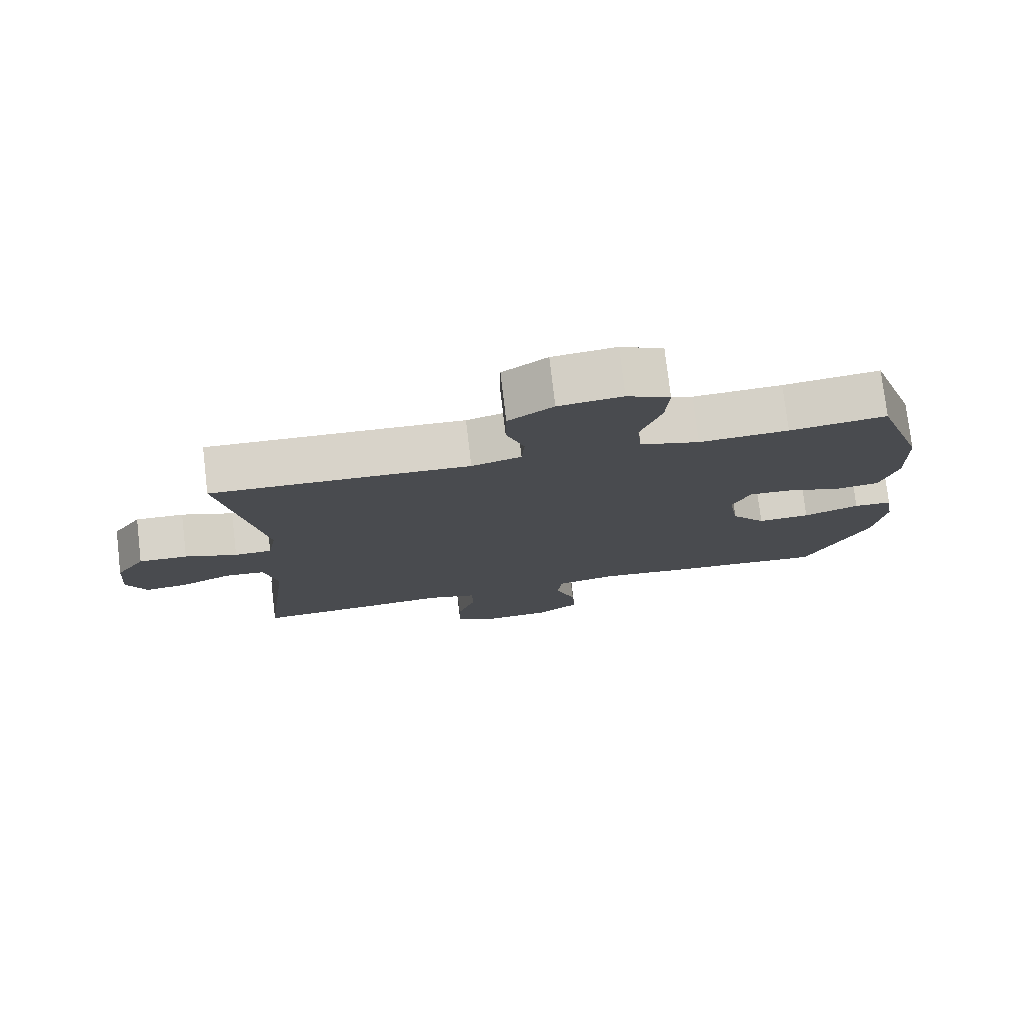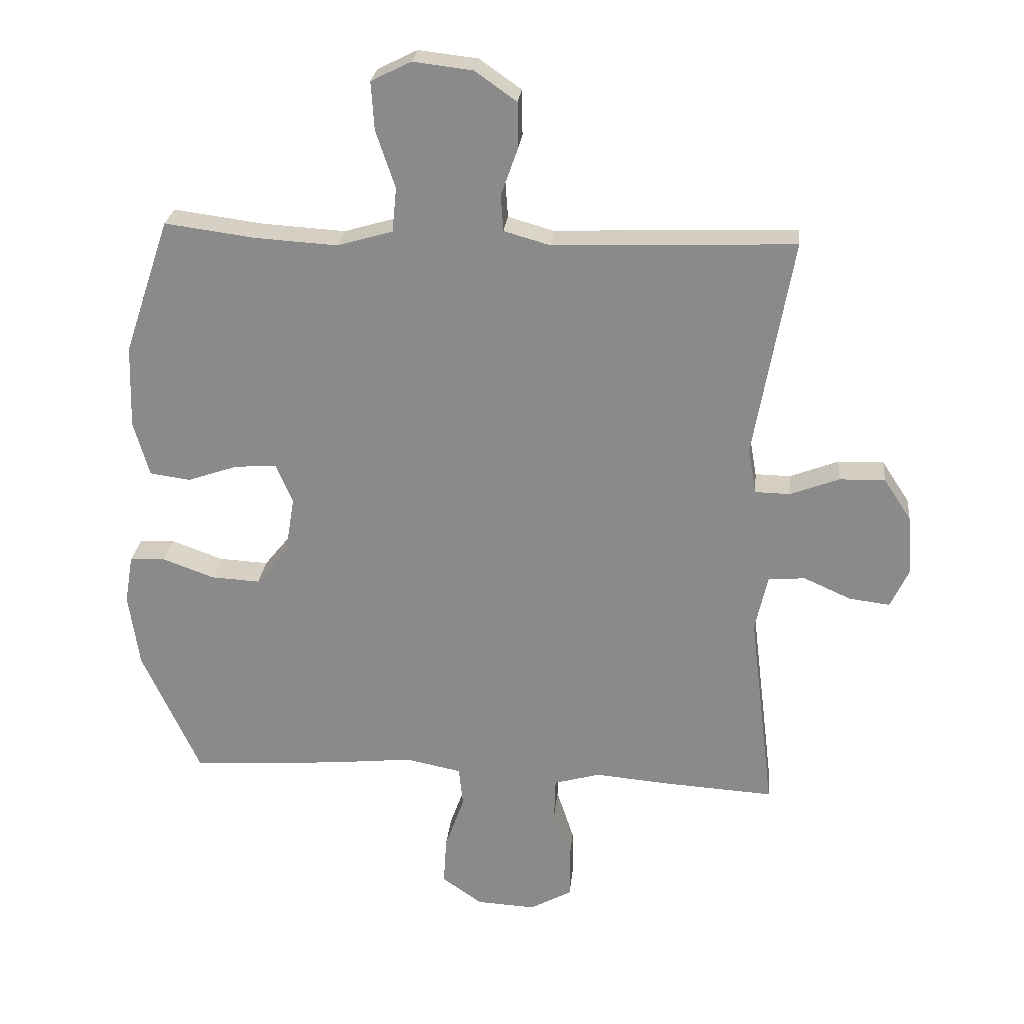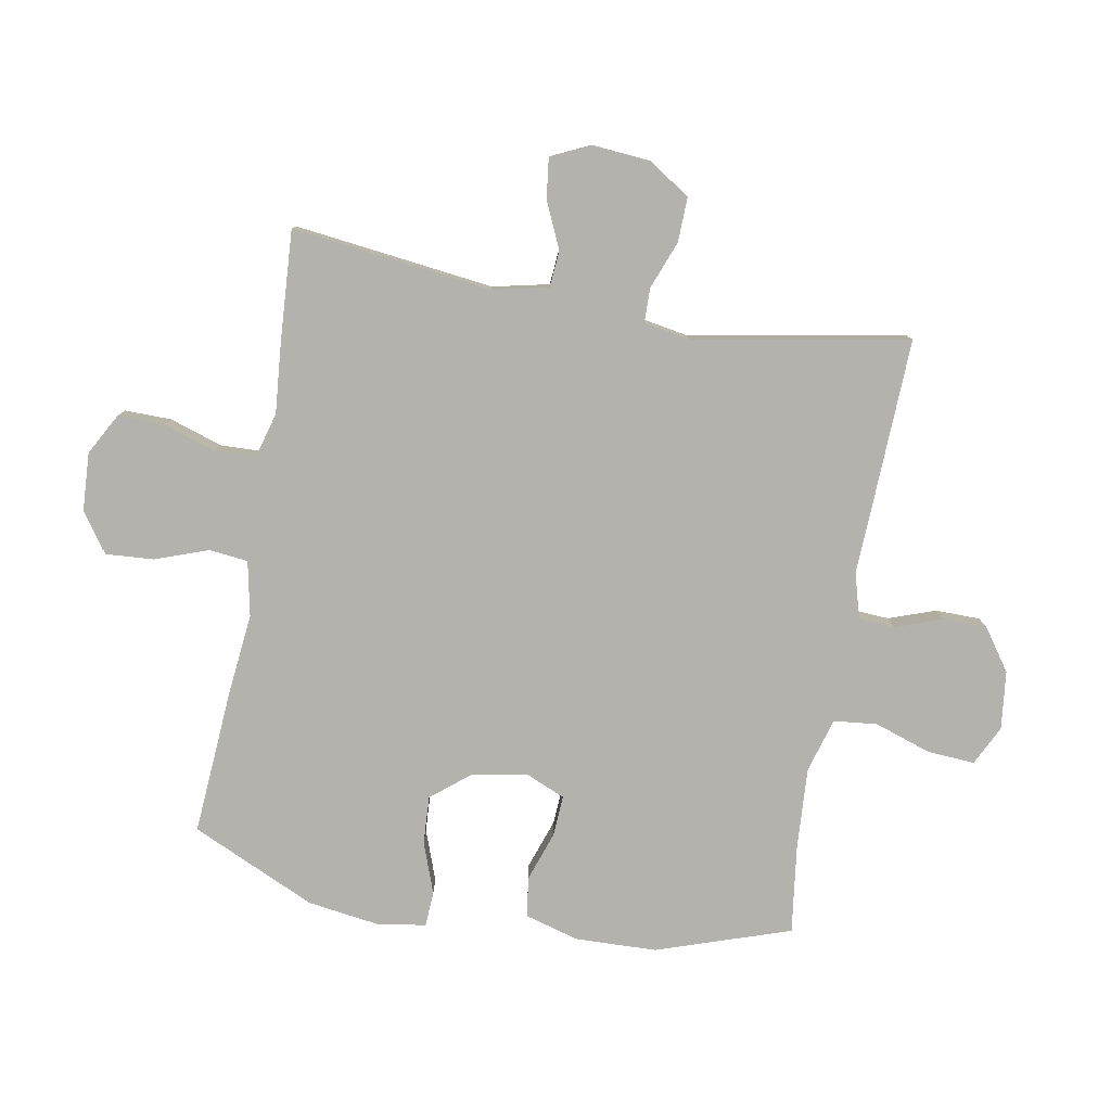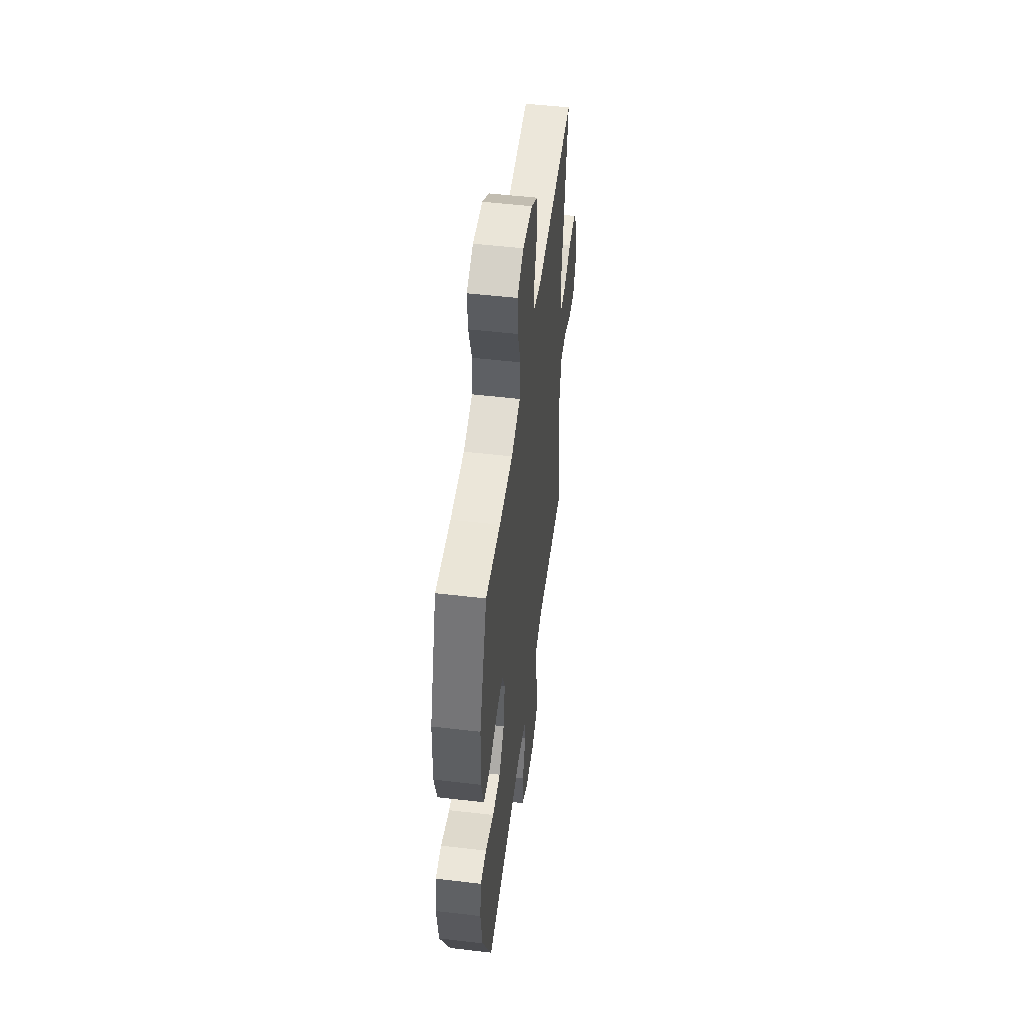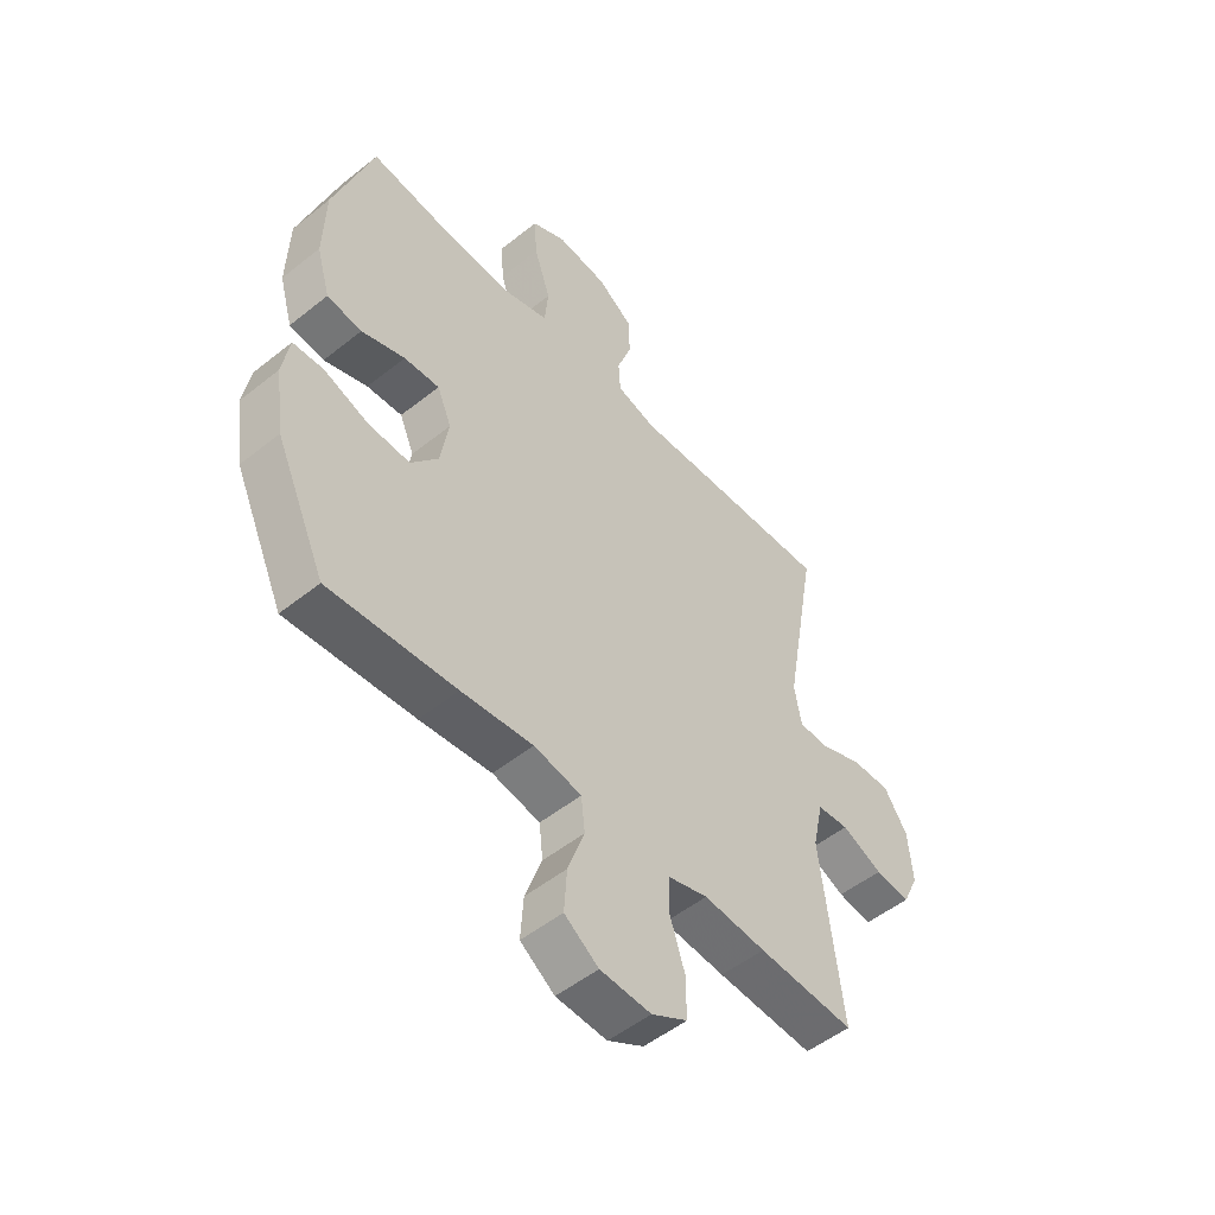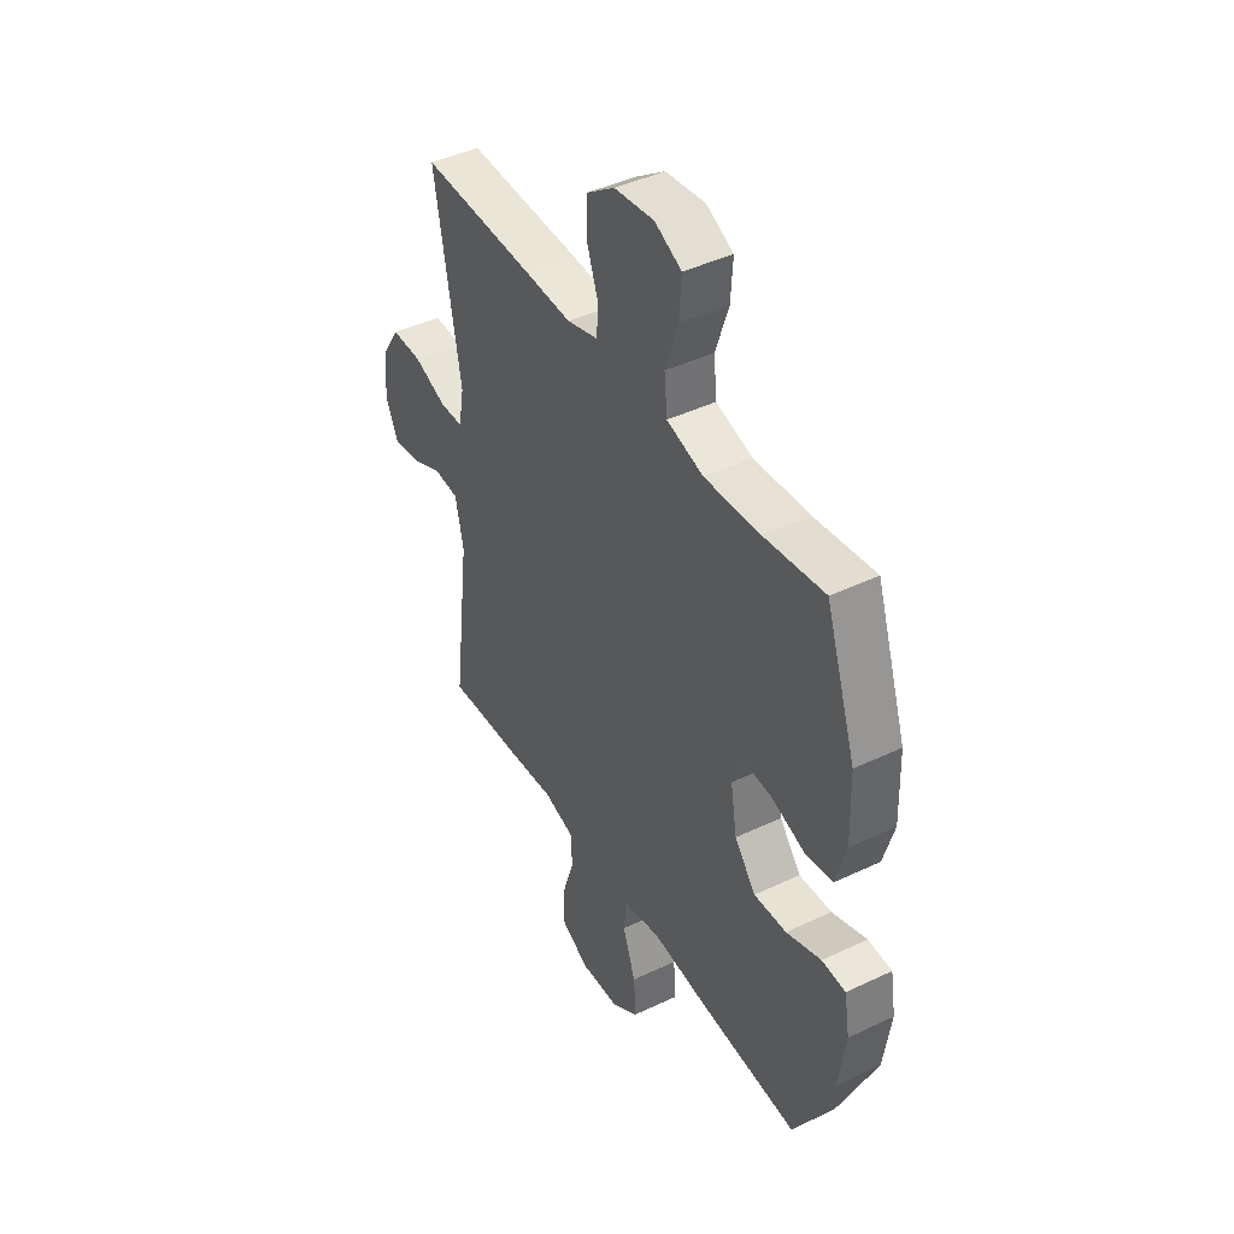
<metadata>
{"format":"obj","ext":"obj","renderer":"f3d","projection":"perspective","resolution":1024,"background":"white","views":[{"elev":77.0,"azim":-6.7,"up":"+Z"},{"elev":25.6,"azim":-174.2,"up":"+Z"},{"elev":-79.6,"azim":-100.1,"up":"+Y"},{"elev":51.2,"azim":97.3,"up":"+Z"},{"elev":-51.4,"azim":131.0,"up":"+Z"},{"elev":43.1,"azim":60.5,"up":"+Z"}]}
</metadata>
<code>
v -0.5 0.07 0.5
v -0.229 0.07 0.49
v -0.114 0.07 0.485
v -0.04 0.07 0.506
v -0.036 0.07 0.564
v -0.063 0.07 0.64
v -0.062 0.07 0.713
v 0.005 0.07 0.76
v 0.1 0.07 0.771
v 0.164 0.07 0.739
v 0.159 0.07 0.662
v 0.128 0.07 0.57
v 0.135 0.07 0.499
v 0.223 0.07 0.473
v 0.356 0.07 0.481
v 0.5 0.07 0.5
v 0.573 0.07 0.283
v 0.577 0.07 0.15
v 0.552 0.07 0.062
v 0.487 0.07 0.053
v 0.406 0.07 0.081
v 0.34 0.07 0.085
v 0.313 0.07 0.022
v 0.328 0.07 -0.069
v 0.379 0.07 -0.132
v 0.457 0.07 -0.128
v 0.54 0.07 -0.098
v 0.597 0.07 -0.101
v 0.61 0.07 -0.178
v 0.593 0.07 -0.297
v 0.5 0.07 -0.5
v 0.263 0.07 -0.483
v 0.129 0.07 -0.469
v 0.04 0.07 -0.487
v 0.033 0.07 -0.55
v 0.064 0.07 -0.637
v 0.069 0.07 -0.715
v 0.005 0.07 -0.76
v -0.09 0.07 -0.765
v -0.157 0.07 -0.728
v -0.156 0.07 -0.652
v -0.128 0.07 -0.566
v -0.13 0.07 -0.5
v -0.204 0.07 -0.479
v -0.32 0.07 -0.489
v -0.5 0.07 -0.5
v -0.46 0.07 -0.174
v -0.48 0.07 -0.083
v -0.539 0.07 -0.078
v -0.615 0.07 -0.112
v -0.68 0.07 -0.12
v -0.71 0.07 -0.056
v -0.702 0.07 0.039
v -0.658 0.07 0.106
v -0.585 0.07 0.104
v -0.507 0.07 0.074
v -0.451 0.07 0.075
v -0.438 0.07 0.149
v -0.5 0 0.5
v -0.229 0 0.49
v -0.114 0 0.485
v -0.04 0 0.506
v -0.036 0 0.564
v -0.063 0 0.64
v -0.062 0 0.713
v 0.005 0 0.76
v 0.1 0 0.771
v 0.164 0 0.739
v 0.159 0 0.662
v 0.128 0 0.57
v 0.135 0 0.499
v 0.223 0 0.473
v 0.356 0 0.481
v 0.5 0 0.5
v 0.573 0 0.283
v 0.577 0 0.15
v 0.552 0 0.062
v 0.487 0 0.053
v 0.406 0 0.081
v 0.34 0 0.085
v 0.313 0 0.022
v 0.328 0 -0.069
v 0.379 0 -0.132
v 0.457 0 -0.128
v 0.54 0 -0.098
v 0.597 0 -0.101
v 0.61 0 -0.178
v 0.593 0 -0.297
v 0.5 0 -0.5
v 0.263 0 -0.483
v 0.129 0 -0.469
v 0.04 0 -0.487
v 0.033 0 -0.55
v 0.064 0 -0.637
v 0.069 0 -0.715
v 0.005 0 -0.76
v -0.09 0 -0.765
v -0.157 0 -0.728
v -0.156 0 -0.652
v -0.128 0 -0.566
v -0.13 0 -0.5
v -0.204 0 -0.479
v -0.32 0 -0.489
v -0.5 0 -0.5
v -0.46 0 -0.174
v -0.48 0 -0.083
v -0.539 0 -0.078
v -0.615 0 -0.112
v -0.68 0 -0.12
v -0.71 0 -0.056
v -0.702 0 0.039
v -0.658 0 0.106
v -0.585 0 0.104
v -0.507 0 0.074
v -0.451 0 0.075
v -0.438 0 0.149
f 53 54 55 56
f 53 56 57
f 52 53 57
f 49 50 51 52
f 48 49 52 57
f 47 48 57
f 44 45 46 47
f 43 44 47 57
f 39 40 41 42
f 39 42 43
f 38 39 43
f 35 36 37 38
f 34 35 38 43
f 33 34 43 57
f 26 27 28 29
f 25 26 29 30
f 18 19 20 21
f 18 21 22
f 15 16 17 18
f 14 15 18 22
f 13 14 22 23
f 9 10 11 12
f 9 12 13
f 8 9 13
f 5 6 7 8
f 4 5 8 13
f 3 4 13 23
f 58 1 2 3
f 25 30 31 32
f 24 25 32 33
f 24 33 57 58
f 3 23 24 58
f 114 113 112 111
f 115 114 111
f 115 111 110
f 110 109 108 107
f 115 110 107 106
f 115 106 105
f 105 104 103 102
f 115 105 102 101
f 100 99 98 97
f 101 100 97
f 101 97 96
f 96 95 94 93
f 101 96 93 92
f 115 101 92 91
f 87 86 85 84
f 88 87 84 83
f 79 78 77 76
f 80 79 76
f 76 75 74 73
f 80 76 73 72
f 81 80 72 71
f 70 69 68 67
f 71 70 67
f 71 67 66
f 66 65 64 63
f 71 66 63 62
f 81 71 62 61
f 61 60 59 116
f 90 89 88 83
f 91 90 83 82
f 116 115 91 82
f 116 82 81 61
f 1 59 60 2
f 2 60 61 3
f 3 61 62 4
f 4 62 63 5
f 5 63 64 6
f 6 64 65 7
f 7 65 66 8
f 8 66 67 9
f 9 67 68 10
f 10 68 69 11
f 11 69 70 12
f 12 70 71 13
f 13 71 72 14
f 14 72 73 15
f 15 73 74 16
f 16 74 75 17
f 17 75 76 18
f 18 76 77 19
f 19 77 78 20
f 20 78 79 21
f 21 79 80 22
f 22 80 81 23
f 23 81 82 24
f 24 82 83 25
f 25 83 84 26
f 26 84 85 27
f 27 85 86 28
f 28 86 87 29
f 29 87 88 30
f 30 88 89 31
f 31 89 90 32
f 32 90 91 33
f 33 91 92 34
f 34 92 93 35
f 35 93 94 36
f 36 94 95 37
f 37 95 96 38
f 38 96 97 39
f 39 97 98 40
f 40 98 99 41
f 41 99 100 42
f 42 100 101 43
f 43 101 102 44
f 44 102 103 45
f 45 103 104 46
f 46 104 105 47
f 47 105 106 48
f 48 106 107 49
f 49 107 108 50
f 50 108 109 51
f 51 109 110 52
f 52 110 111 53
f 53 111 112 54
f 54 112 113 55
f 55 113 114 56
f 56 114 115 57
f 57 115 116 58
f 58 116 59 1

</code>
